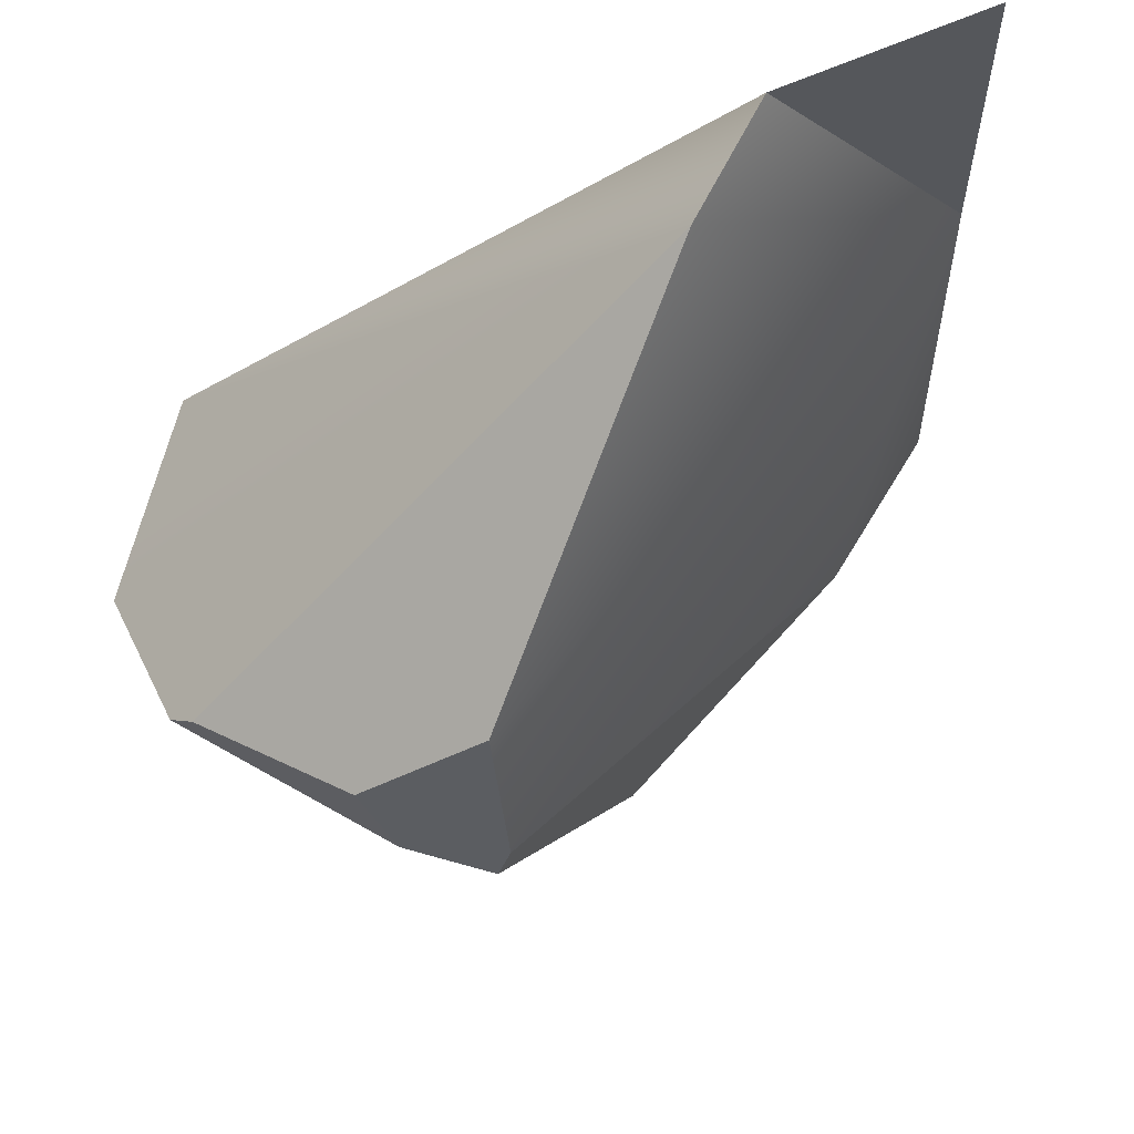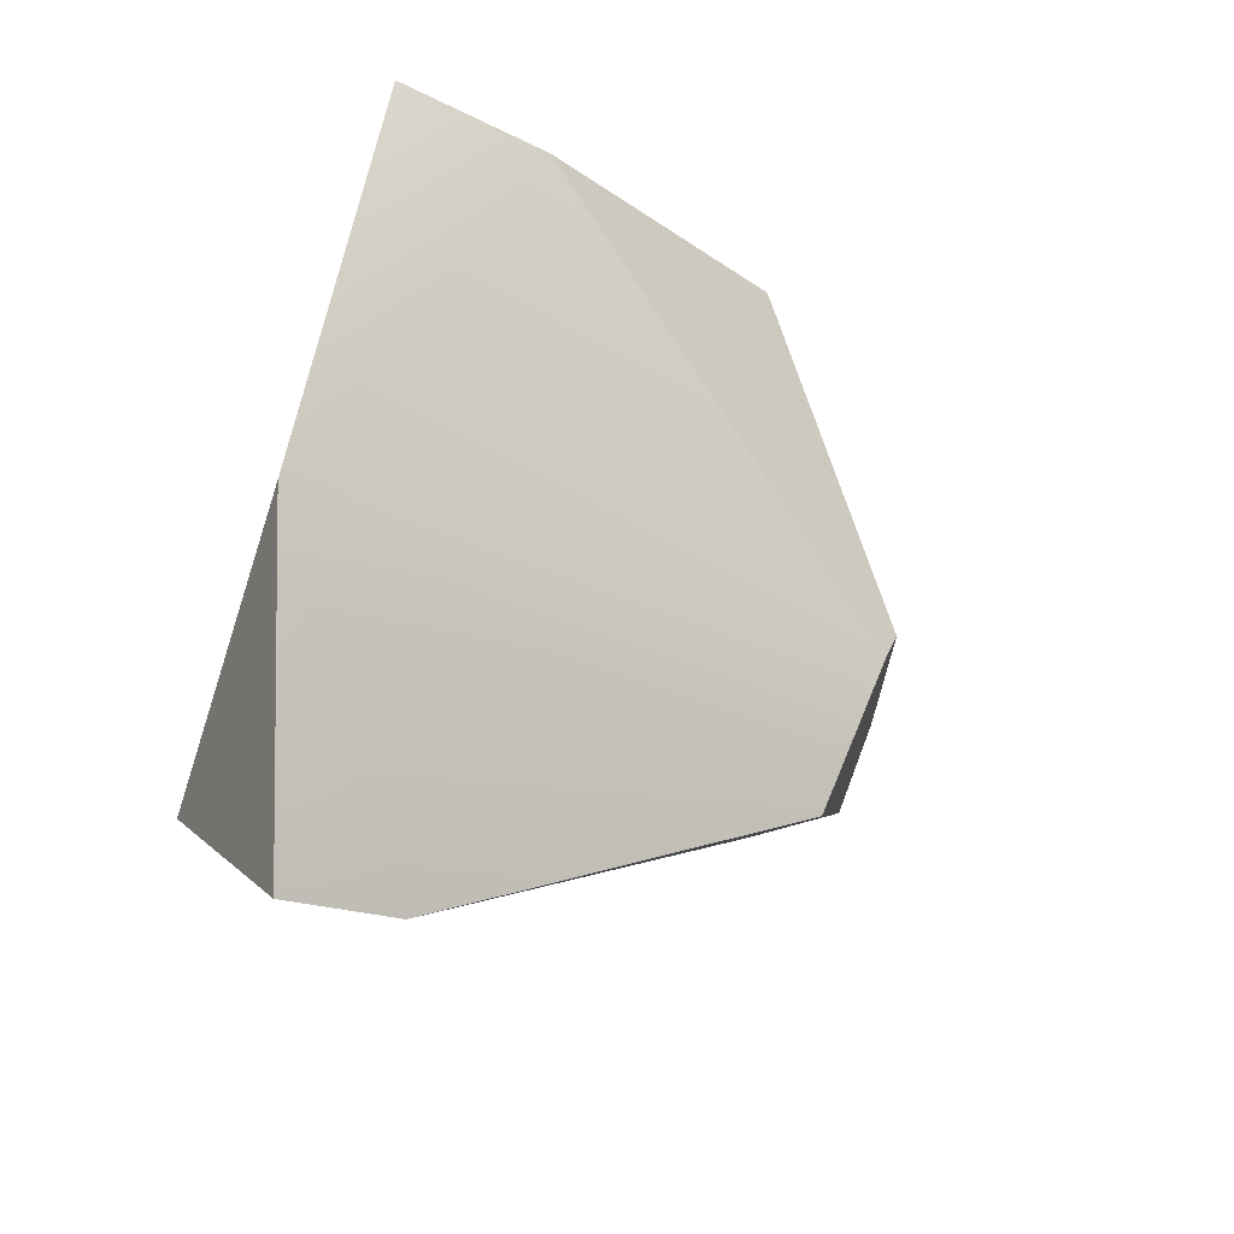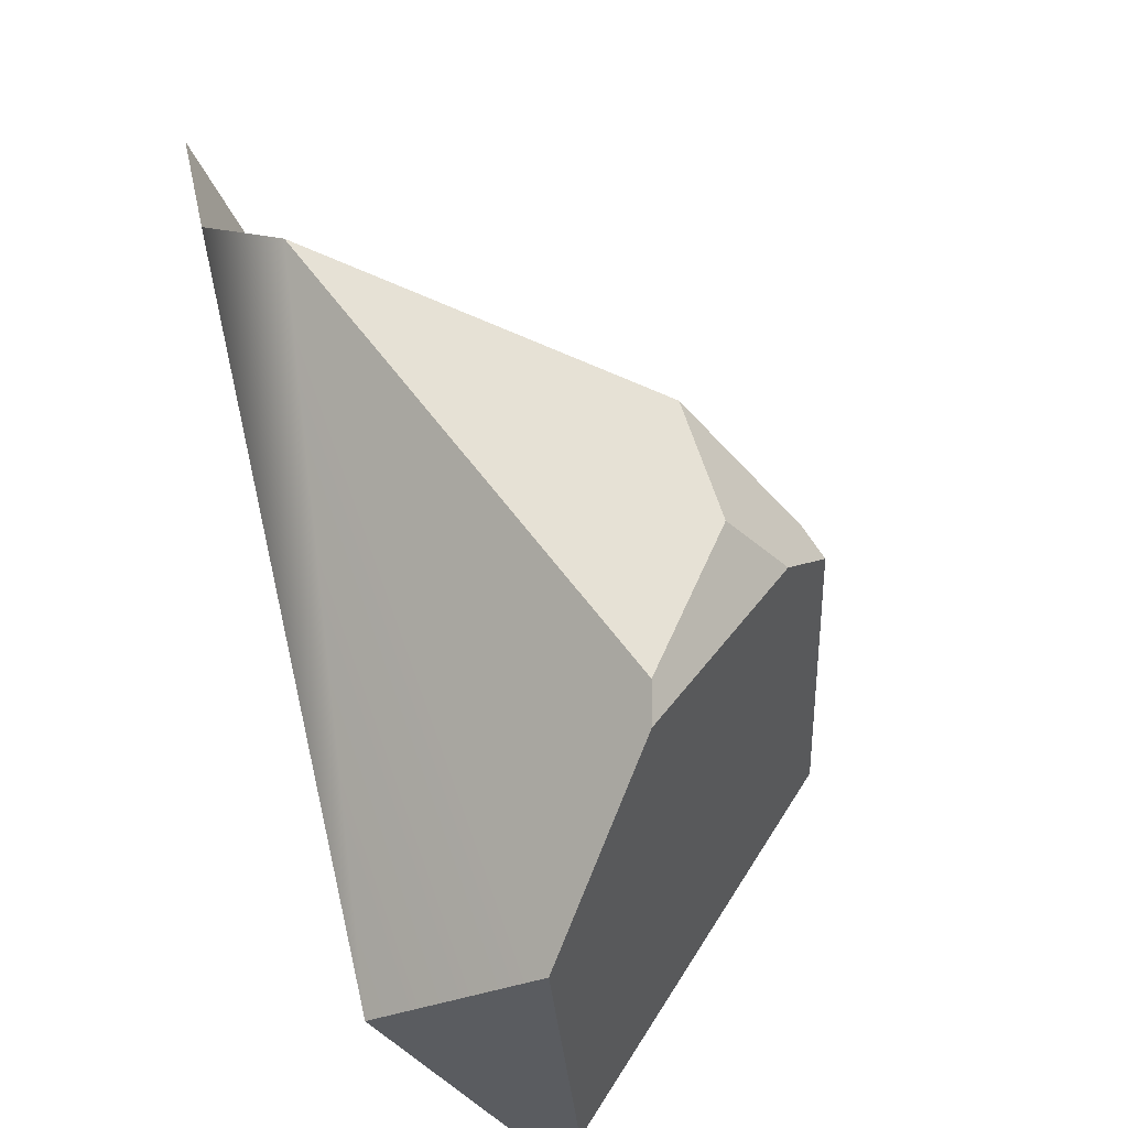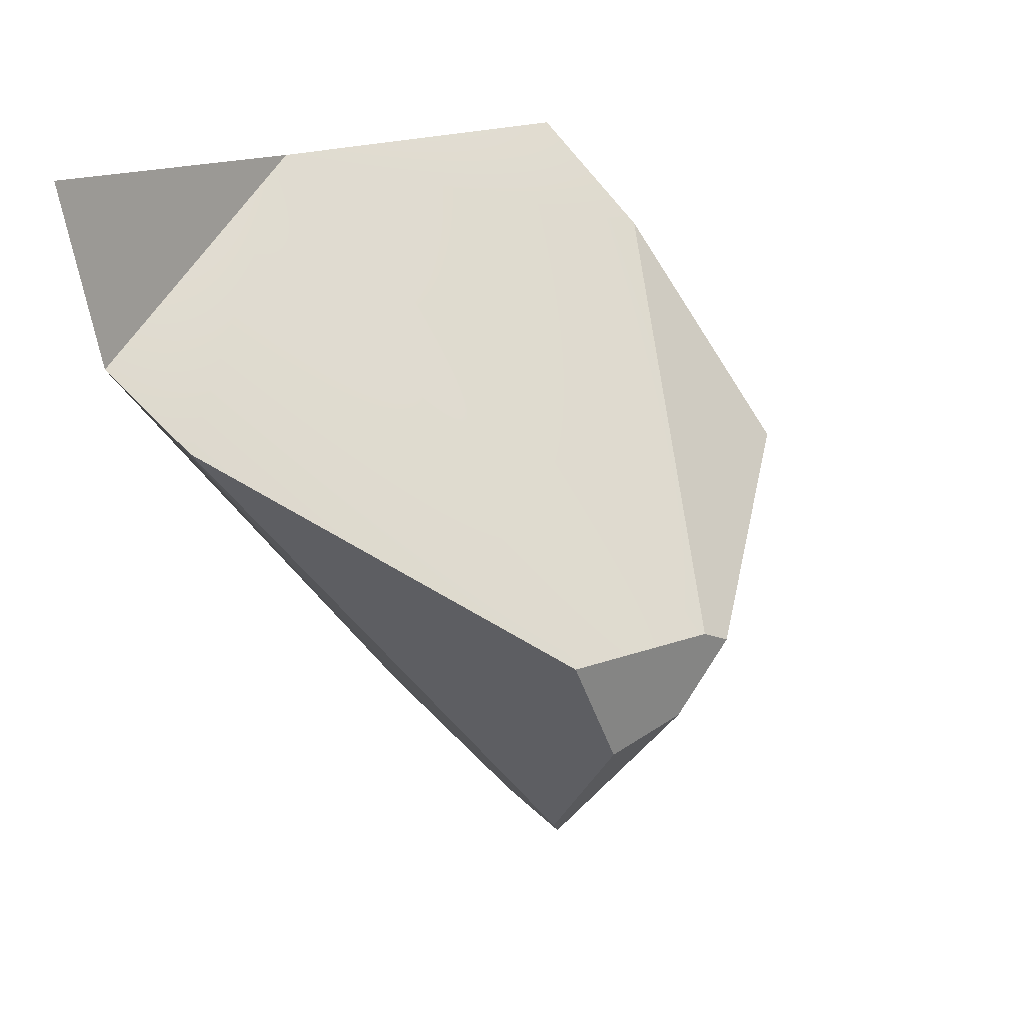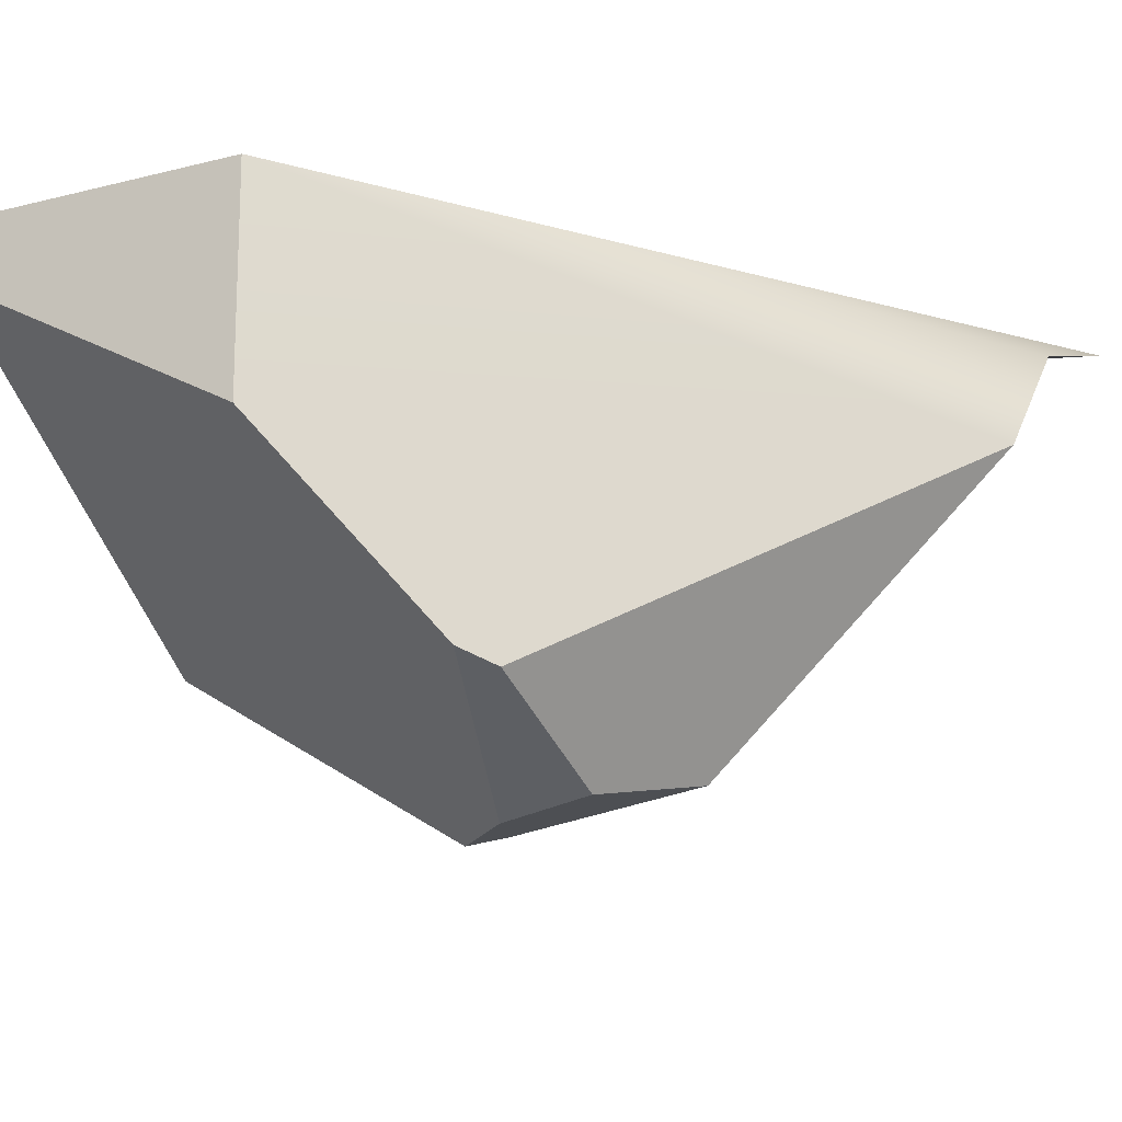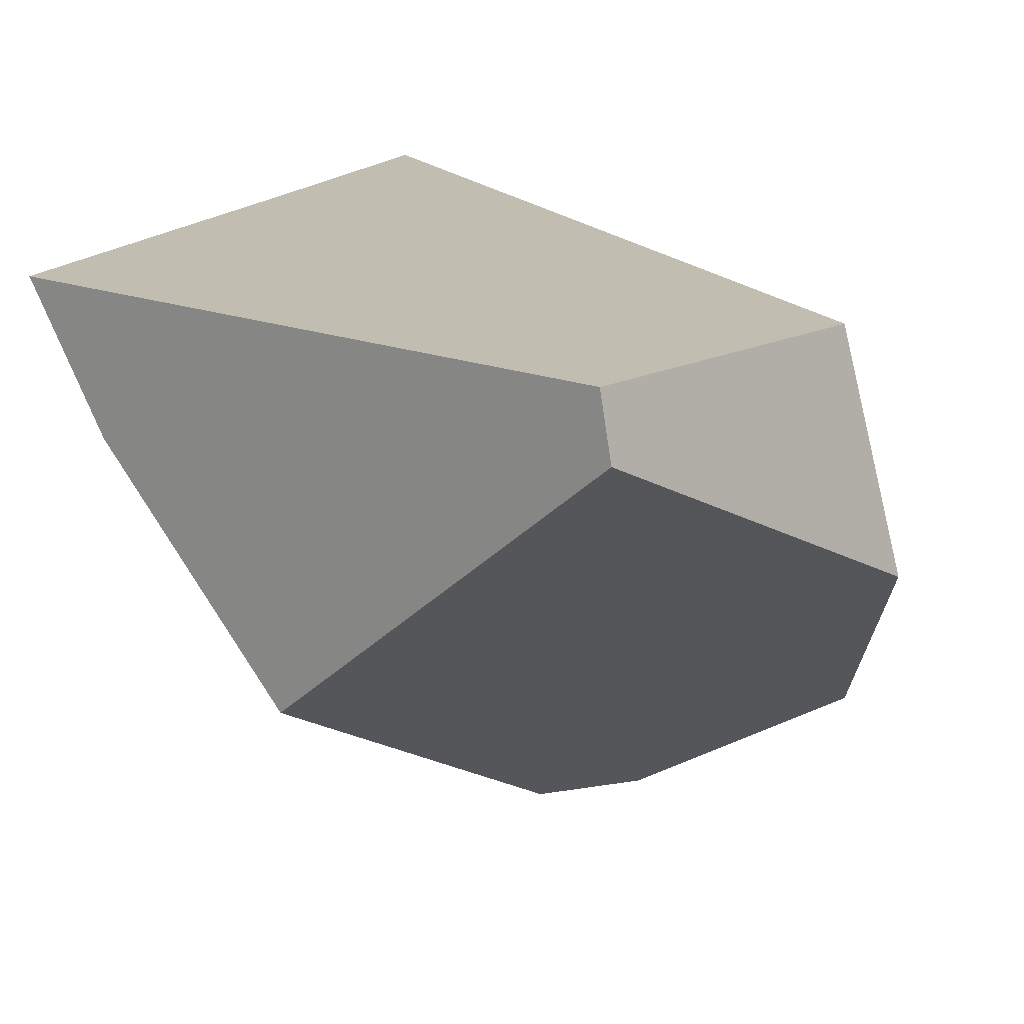
<metadata>
{"format":"obj","ext":"obj","renderer":"f3d","projection":"perspective","resolution":1024,"background":"white","views":[{"elev":-23.5,"azim":106.8,"up":"+Z"},{"elev":70.4,"azim":99.5,"up":"+Y"},{"elev":-44.5,"azim":120.5,"up":"+Y"},{"elev":34.8,"azim":130.3,"up":"+Y"},{"elev":-11.9,"azim":27.3,"up":"+Z"},{"elev":16.9,"azim":-50.7,"up":"+Z"}]}
</metadata>
<code>
v -9.5 -1.239 9.5
v -6.669 -1.483 9.5
v -9.5 2.017 6.229
v -9.5 -1.351 8.933
v -6.399 -1.913 7.434
v -6.488 1.69 4.596
v -5.006 -0.4379 5.629
v -4.982 0.9946 4.854
v -5.829 1.066 4.683
v -5.232 -0.7439 5.76
v -2.542 6.775 9.5
v -9.5 4.872 9.5
v -6.201 1.894 4.673
v -9.5 4.022 8.212
v -4.575 2.238 5.04
v -2.638 4.386 8.109
v -5.407 5.973 9.5
v -2.491 5.006 9.035
f 11 17 2
f 17 12 2
f 1 2 12
f 1 4 2
f 2 4 5
f 11 2 18
f 18 2 16
f 2 5 16
f 16 5 7
f 5 10 7
f 4 3 5
f 3 6 5
f 6 9 5
f 9 10 5
f 7 8 16
f 8 15 16
f 8 7 9
f 9 7 10
f 12 14 1
f 1 14 4
f 14 3 4
f 15 8 13
f 8 9 13
f 13 9 6
f 13 6 14
f 14 6 3
f 18 17 11
f 12 17 14
f 14 17 13
f 13 17 15
f 18 16 17
f 17 16 15

</code>
